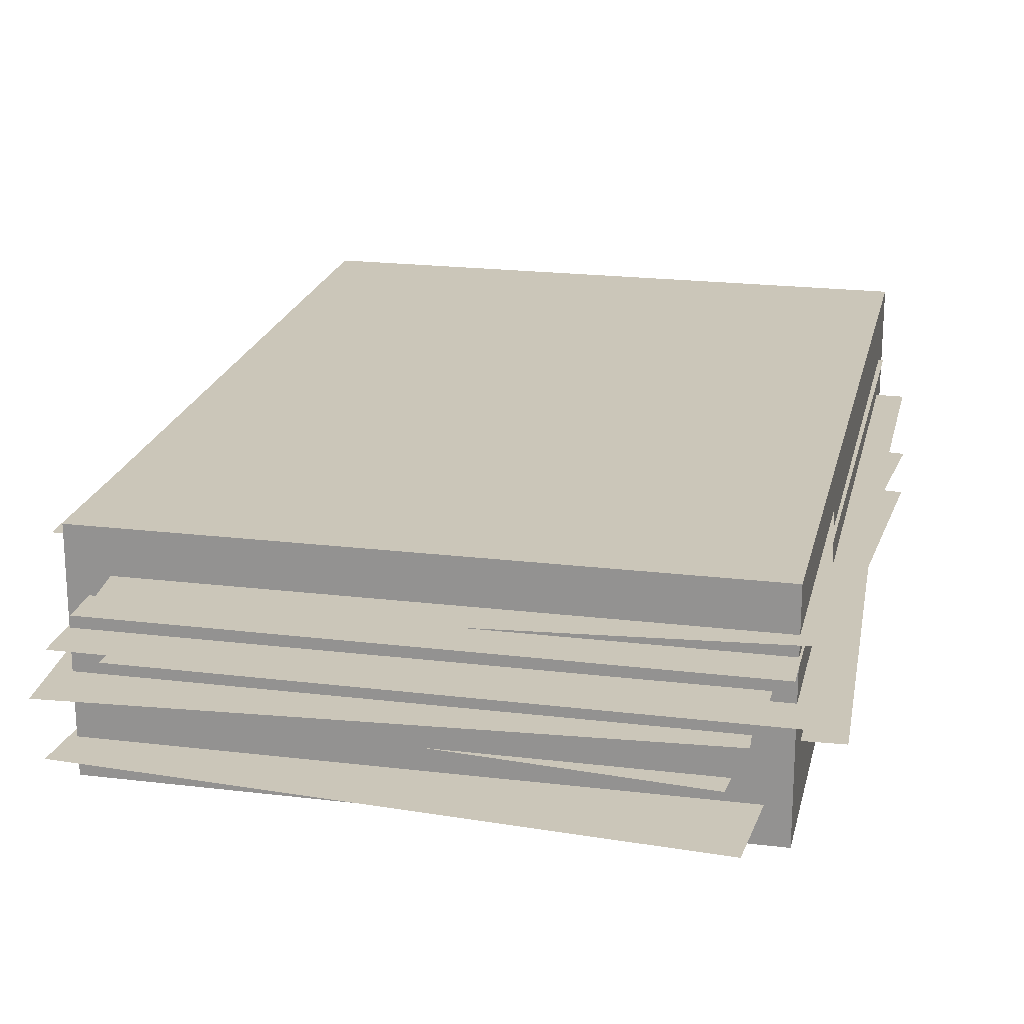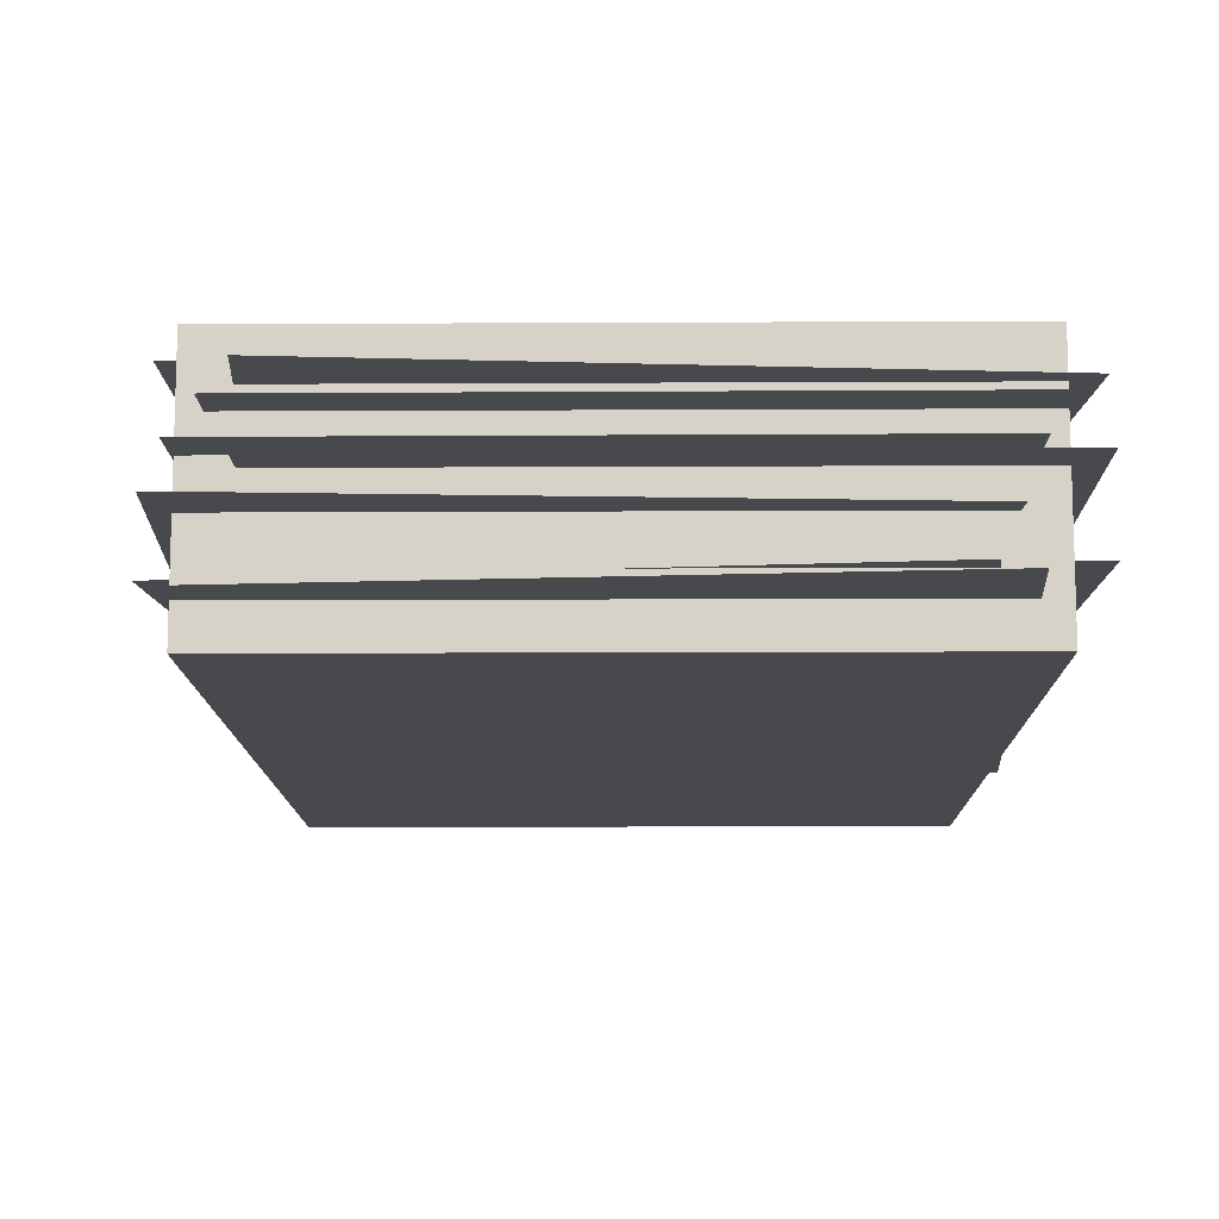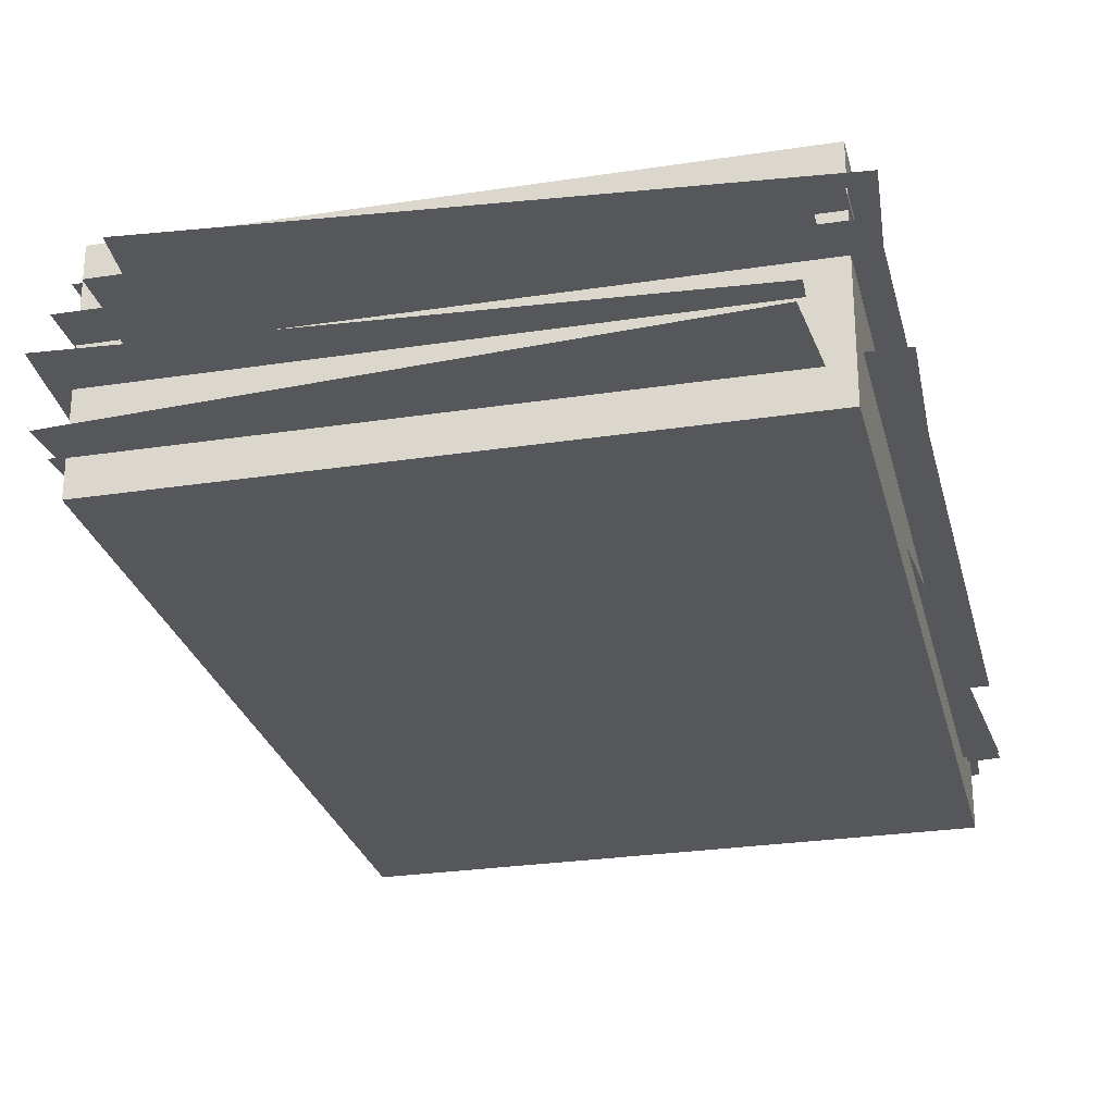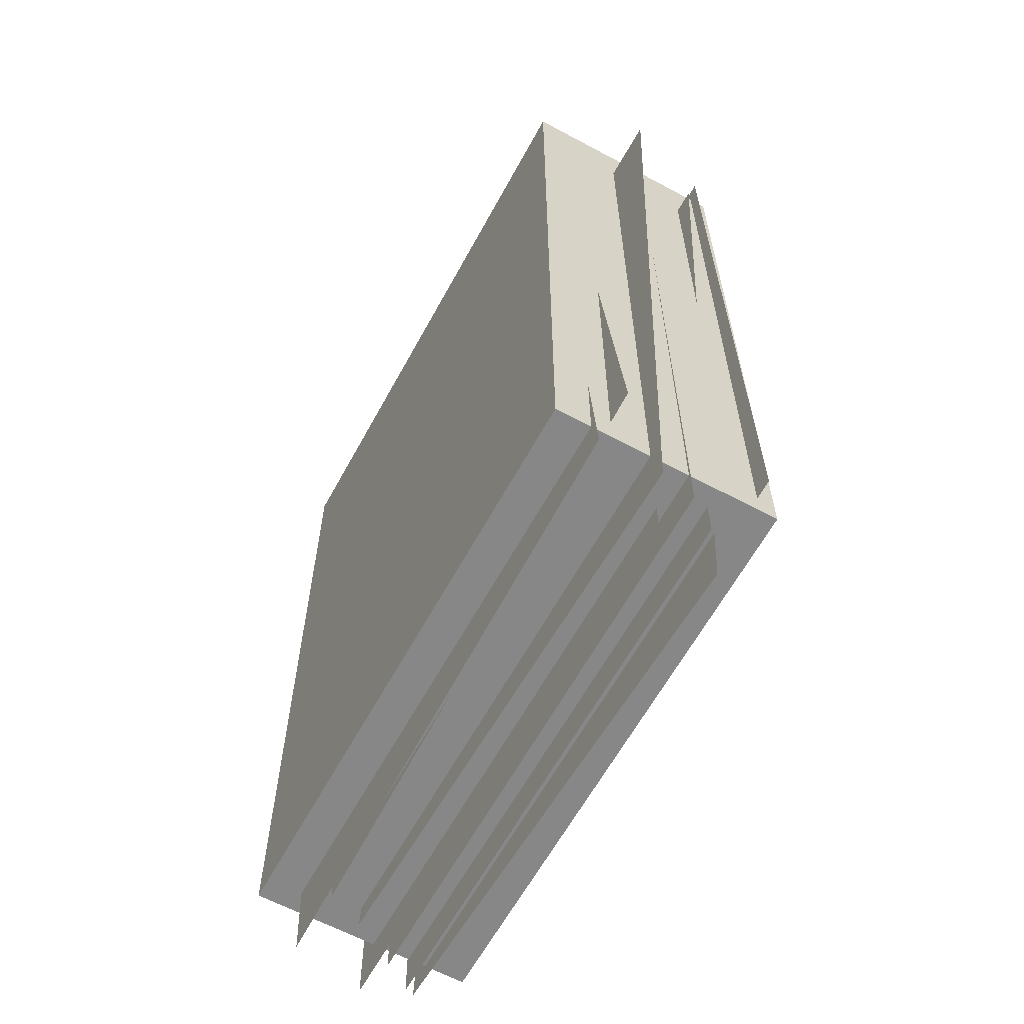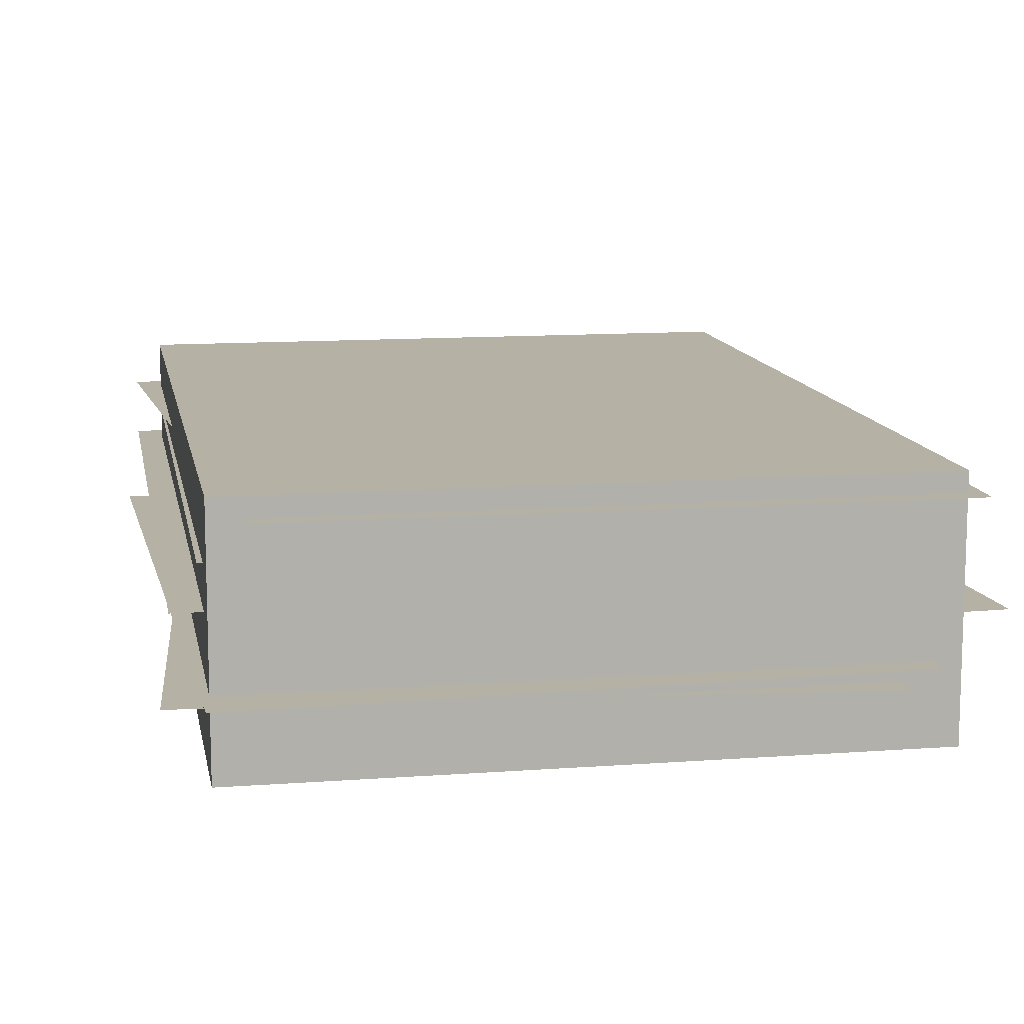
<metadata>
{"format":"obj","ext":"obj","renderer":"f3d","projection":"perspective","resolution":1024,"background":"white","views":[{"elev":20.9,"azim":-167.7,"up":"+Y"},{"elev":-12.1,"azim":-179.3,"up":"+Y"},{"elev":-27.0,"azim":-166.6,"up":"+Y"},{"elev":-62.5,"azim":61.4,"up":"+Z"},{"elev":11.8,"azim":-10.2,"up":"+Y"}]}
</metadata>
<code>
o paper_stack_body_Cube.006
v 0.1141 0.000438 0.1723
v 0.1141 0.08683 0.1723
v -0.1141 0.000438 0.1723
v -0.1141 0.08683 0.1723
v 0.1141 0.000438 -0.1452
v 0.1141 0.08683 -0.1452
v -0.1141 0.000438 -0.1452
v -0.1141 0.08683 -0.1452
v 0.09456 0.02203 0.1818
v 0.126 0.02203 -0.1327
v -0.126 0.02203 0.1598
v -0.09456 0.02203 -0.1547
v 0.1236 0.07073 0.1444
v 0.09729 0.07073 -0.1706
v -0.09729 0.07073 0.1629
v -0.1236 0.07073 -0.1521
v 0.1057 0.06354 0.1546
v 0.1068 0.06354 -0.1615
v -0.116 0.06354 0.1538
v -0.1148 0.06354 -0.1623
v 0.119 0.07991 0.1799
v 0.1218 0.07991 -0.1362
v -0.1027 0.07991 0.1779
v -0.09985 0.07991 -0.1382
v 0.1054 0.02787 0.1801
v 0.09288 0.02787 -0.1357
v -0.1161 0.02787 0.1889
v -0.1286 0.02787 -0.127
v 0.1383 0.03691 0.1483
v 0.1196 0.03691 -0.1673
v -0.08294 0.03691 0.1614
v -0.1017 0.03691 -0.1541
v 0.09379 0.01408 0.1528
v 0.1181 0.01408 -0.1623
v -0.1272 0.01408 0.1358
v -0.1029 0.01408 -0.1794
v 0.09712 0.04858 0.1546
v 0.09827 0.04858 -0.1615
v -0.1245 0.04858 0.1538
v -0.1234 0.04858 -0.1623
v 0.1139 0.05192 0.1533
v 0.115 0.05192 -0.1628
v -0.1078 0.05192 0.1525
v -0.1066 0.05192 -0.1636
f 1 2 4 3
f 3 4 8 7
f 7 8 6 5
f 5 6 2 1
f 3 7 5 1
f 8 4 2 6
f 9 10 12 11
f 13 14 16 15
f 17 18 20 19
f 21 22 24 23
f 25 26 28 27
f 29 30 32 31
f 33 34 36 35
f 37 38 40 39
f 41 42 44 43

</code>
